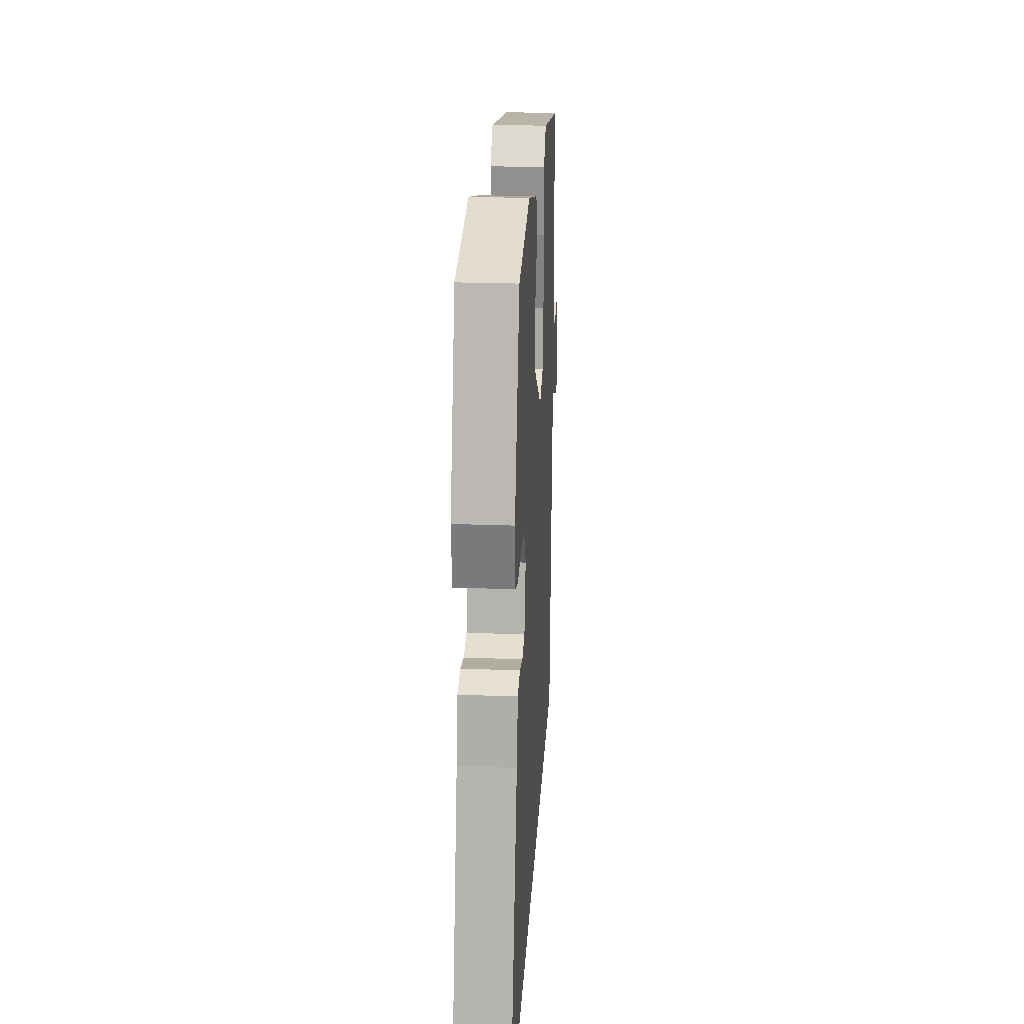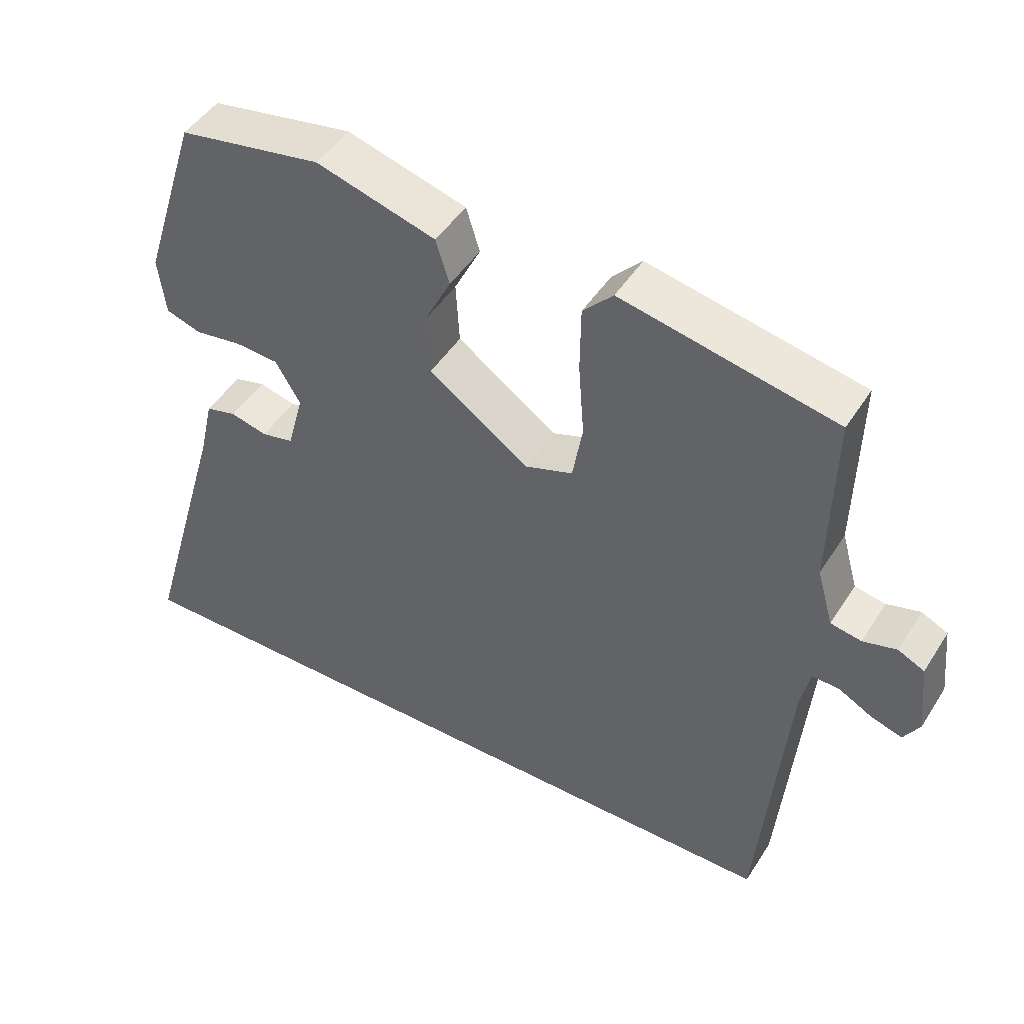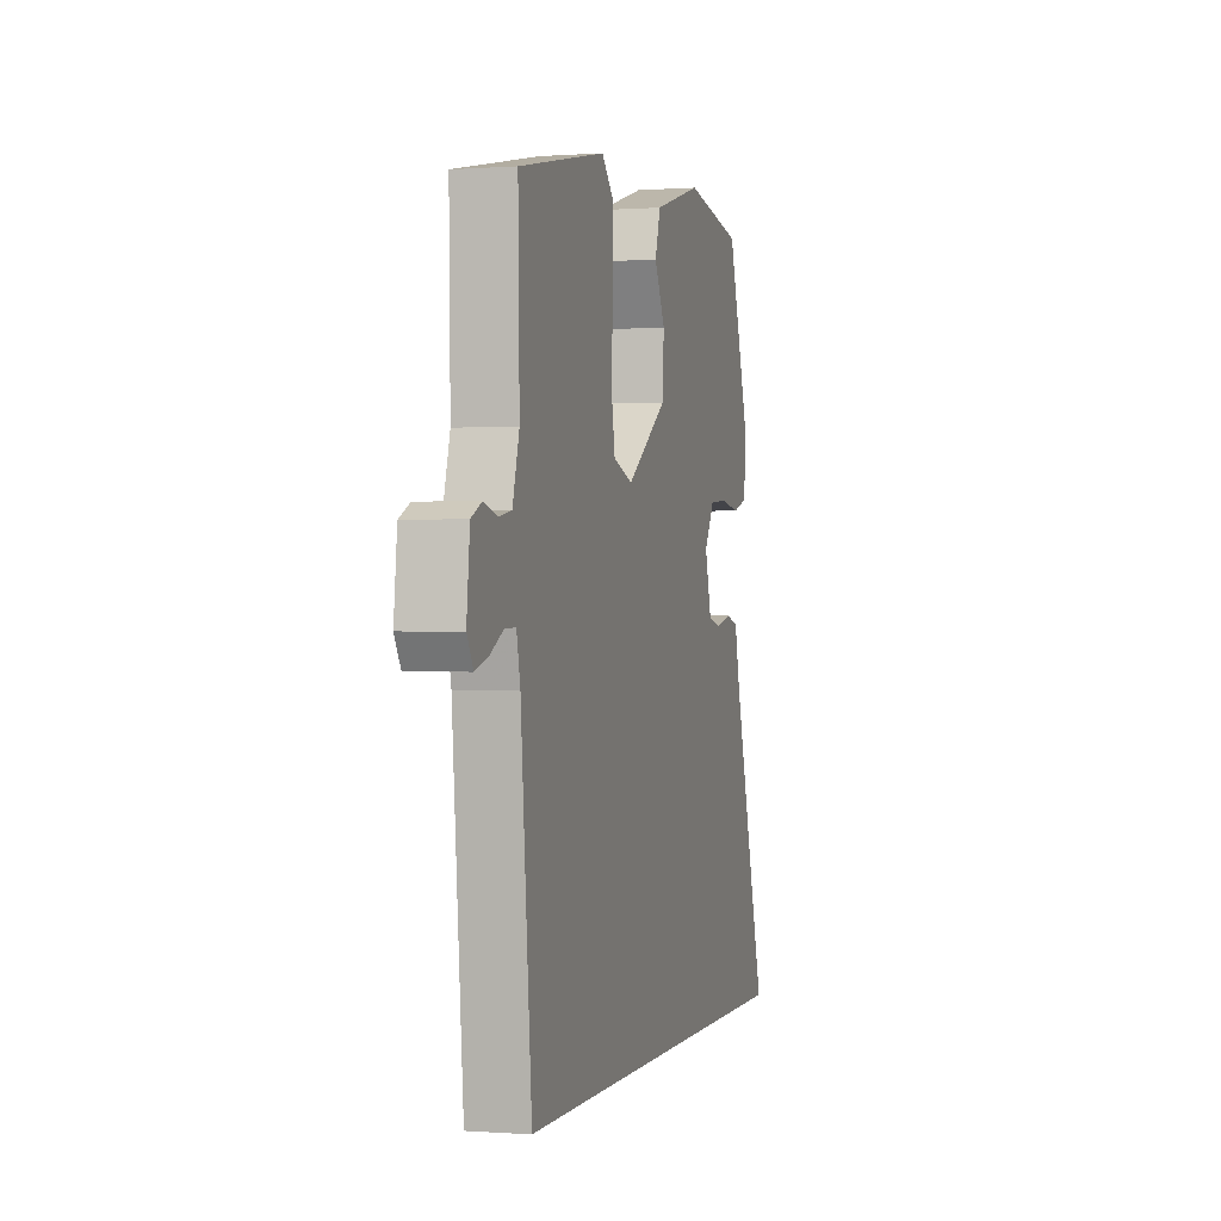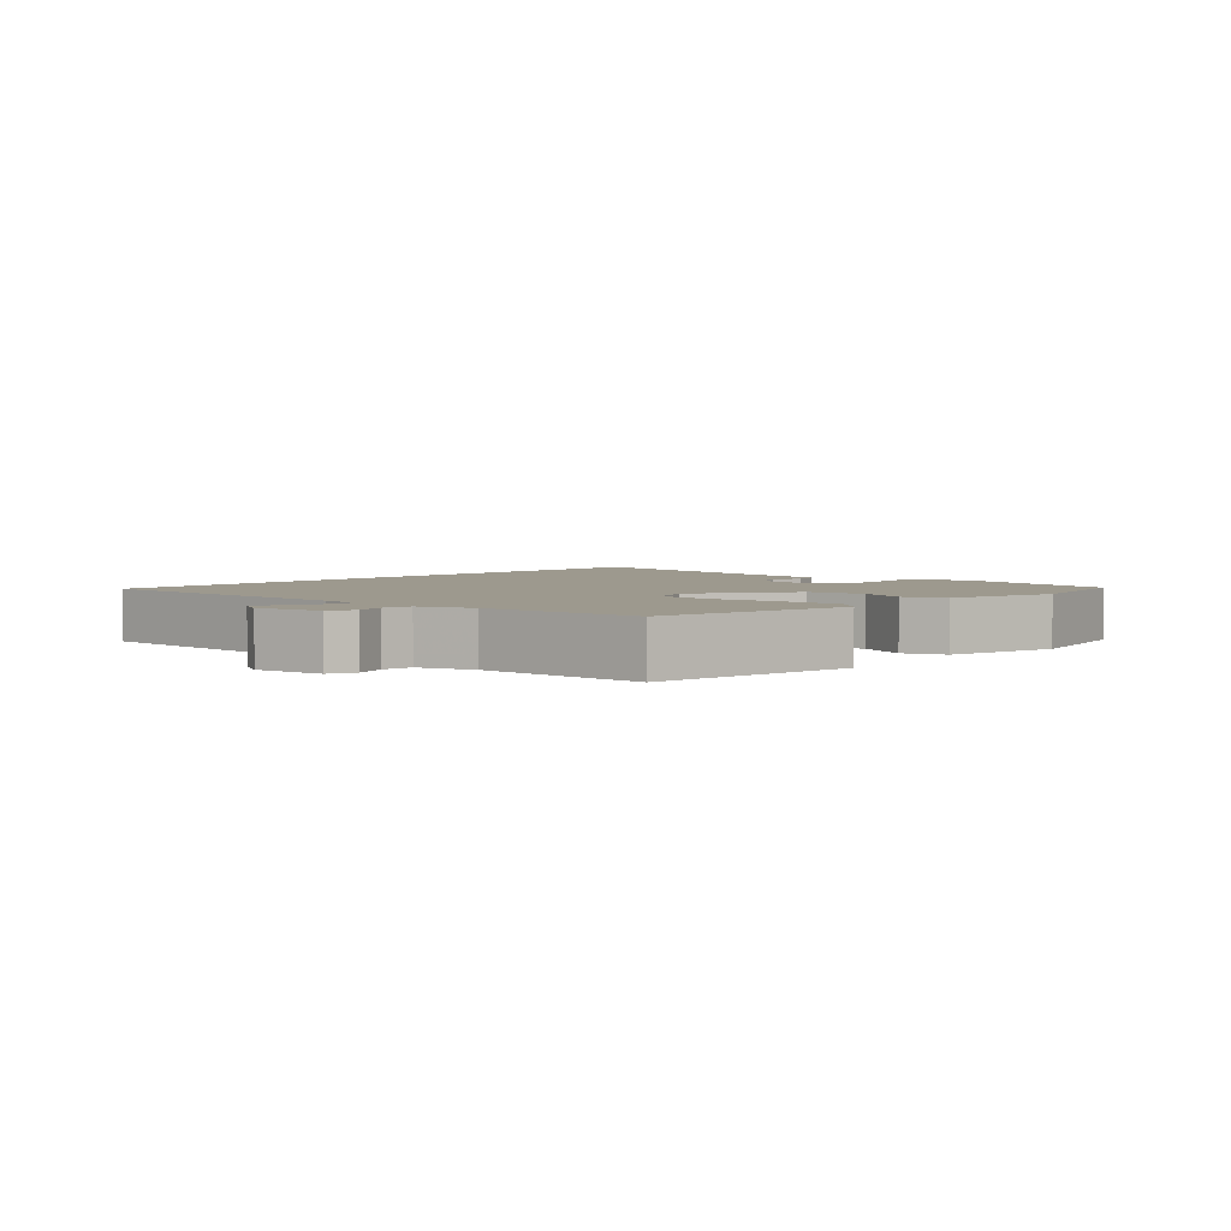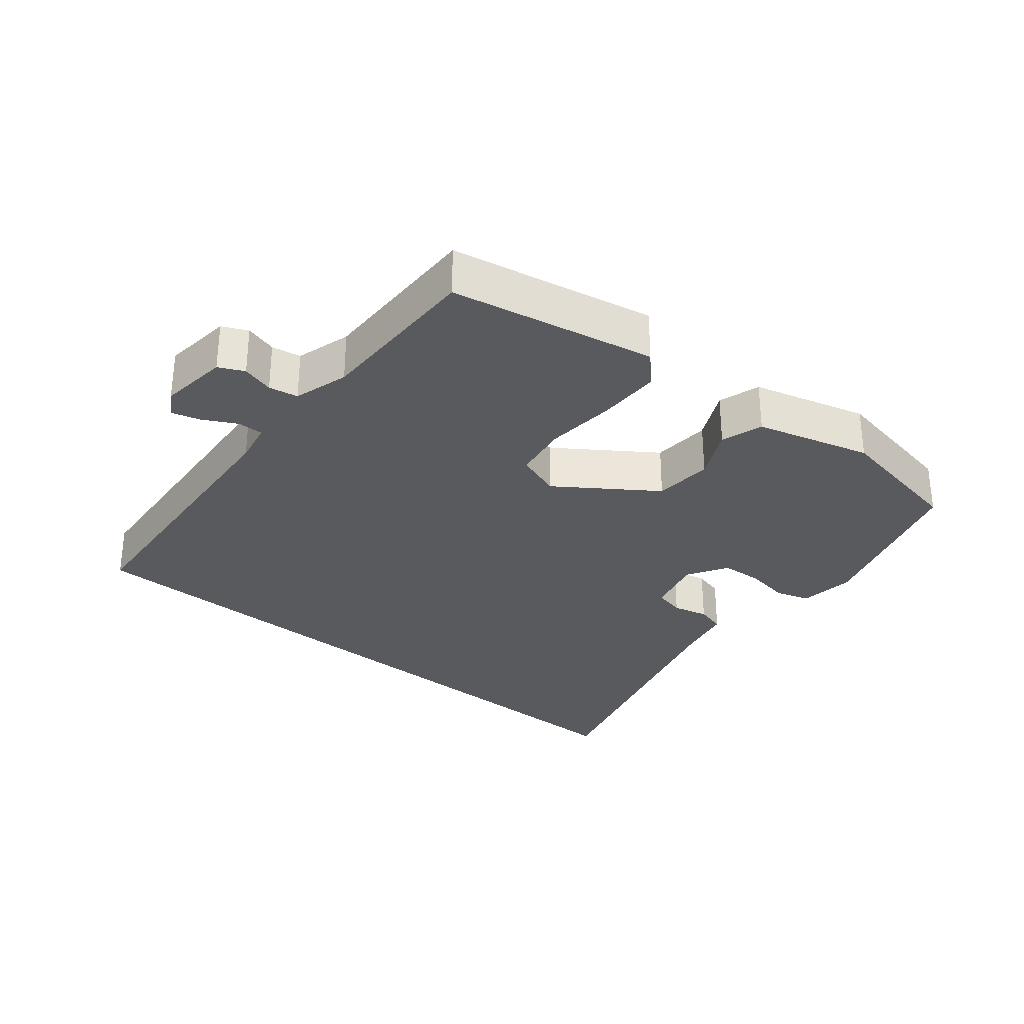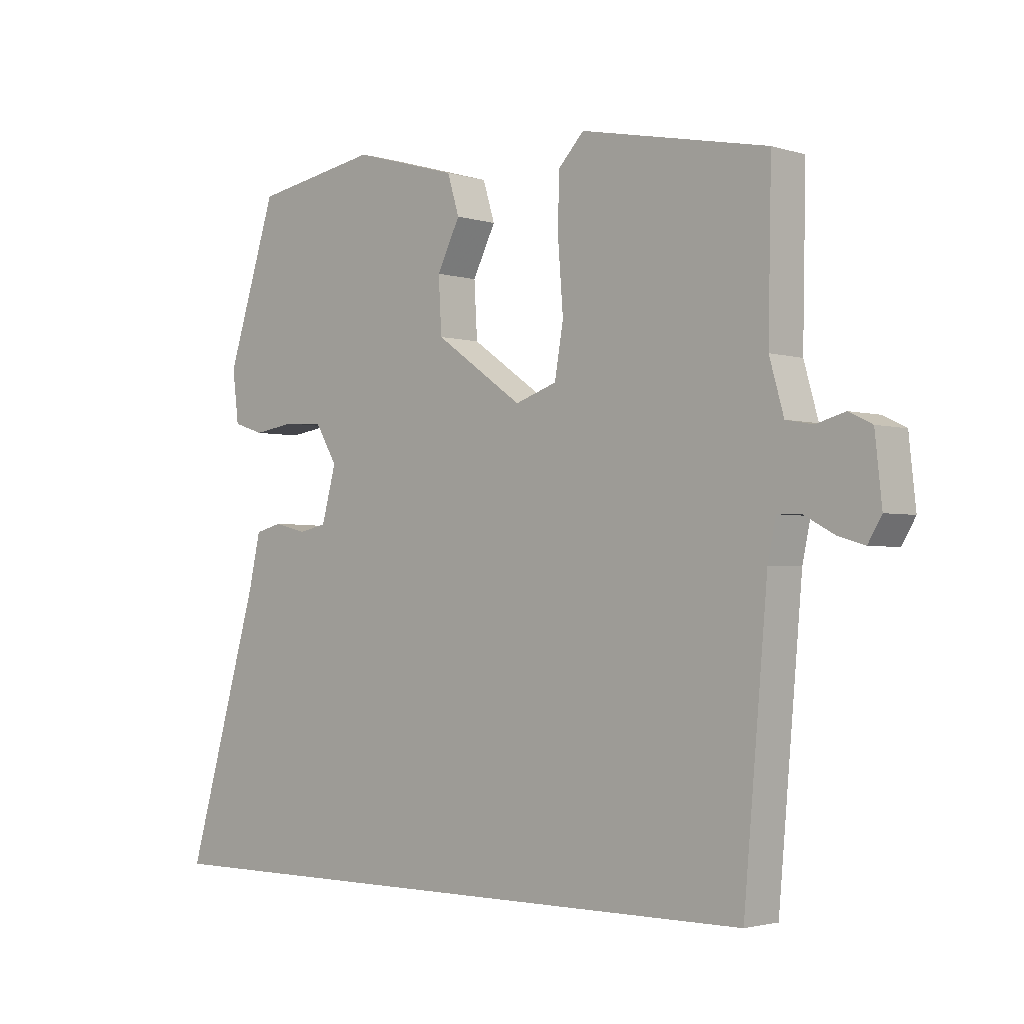
<metadata>
{"format":"obj","ext":"obj","renderer":"f3d","projection":"perspective","resolution":1024,"background":"white","views":[{"elev":24.4,"azim":93.4,"up":"+Z"},{"elev":47.1,"azim":-149.1,"up":"+Z"},{"elev":-0.1,"azim":-74.5,"up":"+Z"},{"elev":3.3,"azim":-50.2,"up":"+Y"},{"elev":-30.9,"azim":-39.9,"up":"+Y"},{"elev":-2.4,"azim":-136.9,"up":"+Z"}]}
</metadata>
<code>
v 0.573 0.07 -0.5
v -0.453 0.07 -0.5
v -0.491 0.07 -0.067
v -0.504 0.07 -0.006
v -0.542 0.07 -0.007
v -0.59 0.07 -0.033
v -0.633 0.07 -0.046
v -0.655 0.07 -0.009
v -0.644 0.07 0.093
v -0.607 0.07 0.111
v -0.56 0.07 0.098
v -0.517 0.07 0.106
v -0.494 0.07 0.187
v -0.499 0.07 0.436
v -0.199 0.07 0.497
v -0.157 0.07 0.453
v -0.156 0.07 0.361
v -0.164 0.07 0.257
v -0.15 0.07 0.175
v -0.083 0.07 0.152
v 0.058 0.07 0.251
v 0.063 0.07 0.338
v 0.026 0.07 0.412
v 0.045 0.07 0.474
v 0.213 0.07 0.522
v 0.414 0.07 0.487
v 0.494 0.07 0.238
v 0.484 0.07 0.156
v 0.435 0.07 0.14
v 0.368 0.07 0.15
v 0.307 0.07 0.146
v 0.272 0.07 0.087
v 0.295 0.07 0.002
v 0.34 0.07 -0.008
v 0.392 0.07 0.005
v 0.435 0.07 -0.006
v 0.454 0.07 -0.09
v 0.573 0 -0.5
v -0.453 0 -0.5
v -0.491 0 -0.067
v -0.504 0 -0.006
v -0.542 0 -0.007
v -0.59 0 -0.033
v -0.633 0 -0.046
v -0.655 0 -0.009
v -0.644 0 0.093
v -0.607 0 0.111
v -0.56 0 0.098
v -0.517 0 0.106
v -0.494 0 0.187
v -0.499 0 0.436
v -0.199 0 0.497
v -0.157 0 0.453
v -0.156 0 0.361
v -0.164 0 0.257
v -0.15 0 0.175
v -0.083 0 0.152
v 0.058 0 0.251
v 0.063 0 0.338
v 0.026 0 0.412
v 0.045 0 0.474
v 0.213 0 0.522
v 0.414 0 0.487
v 0.494 0 0.238
v 0.484 0 0.156
v 0.435 0 0.14
v 0.368 0 0.15
v 0.307 0 0.146
v 0.272 0 0.087
v 0.295 0 0.002
v 0.34 0 -0.008
v 0.392 0 0.005
v 0.435 0 -0.006
v 0.454 0 -0.09
f 34 35 36 37
f 1 2 3
f 37 1 3
f 34 37 3
f 33 34 3
f 32 33 3 4
f 31 32 4 5
f 28 29 30
f 27 28 30
f 26 27 30
f 25 26 30
f 24 25 30
f 23 24 30
f 22 23 30
f 21 22 30 31
f 20 21 31
f 16 17 18
f 15 16 18
f 14 15 18
f 13 14 18
f 12 13 18 19
f 9 10 11
f 8 9 11
f 7 8 11
f 6 7 11
f 5 6 11
f 5 11 12
f 31 5 12
f 20 31 12
f 12 19 20
f 74 73 72 71
f 40 39 38
f 40 38 74
f 40 74 71
f 40 71 70
f 41 40 70 69
f 42 41 69 68
f 67 66 65
f 67 65 64
f 67 64 63
f 67 63 62
f 67 62 61
f 67 61 60
f 67 60 59
f 68 67 59 58
f 68 58 57
f 55 54 53
f 55 53 52
f 55 52 51
f 55 51 50
f 56 55 50 49
f 48 47 46
f 48 46 45
f 48 45 44
f 48 44 43
f 48 43 42
f 49 48 42
f 49 42 68
f 49 68 57
f 57 56 49
f 1 38 39 2
f 2 39 40 3
f 3 40 41 4
f 4 41 42 5
f 5 42 43 6
f 6 43 44 7
f 7 44 45 8
f 8 45 46 9
f 9 46 47 10
f 10 47 48 11
f 11 48 49 12
f 12 49 50 13
f 13 50 51 14
f 14 51 52 15
f 15 52 53 16
f 16 53 54 17
f 17 54 55 18
f 18 55 56 19
f 19 56 57 20
f 20 57 58 21
f 21 58 59 22
f 22 59 60 23
f 23 60 61 24
f 24 61 62 25
f 25 62 63 26
f 26 63 64 27
f 27 64 65 28
f 28 65 66 29
f 29 66 67 30
f 30 67 68 31
f 31 68 69 32
f 32 69 70 33
f 33 70 71 34
f 34 71 72 35
f 35 72 73 36
f 36 73 74 37
f 37 74 38 1

</code>
